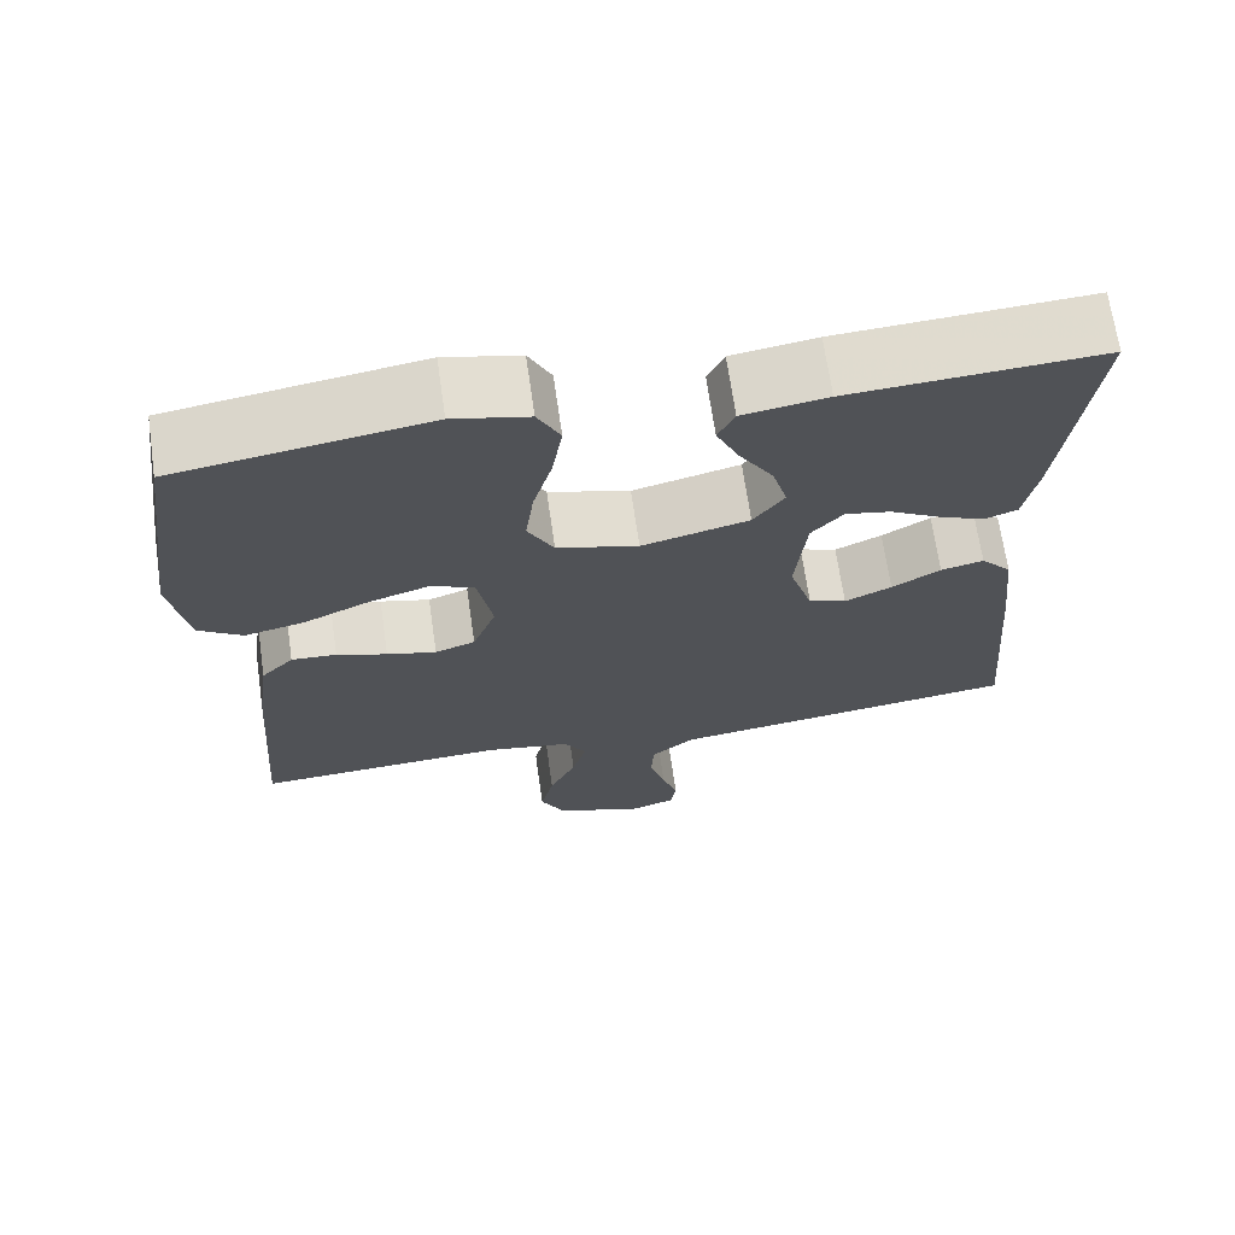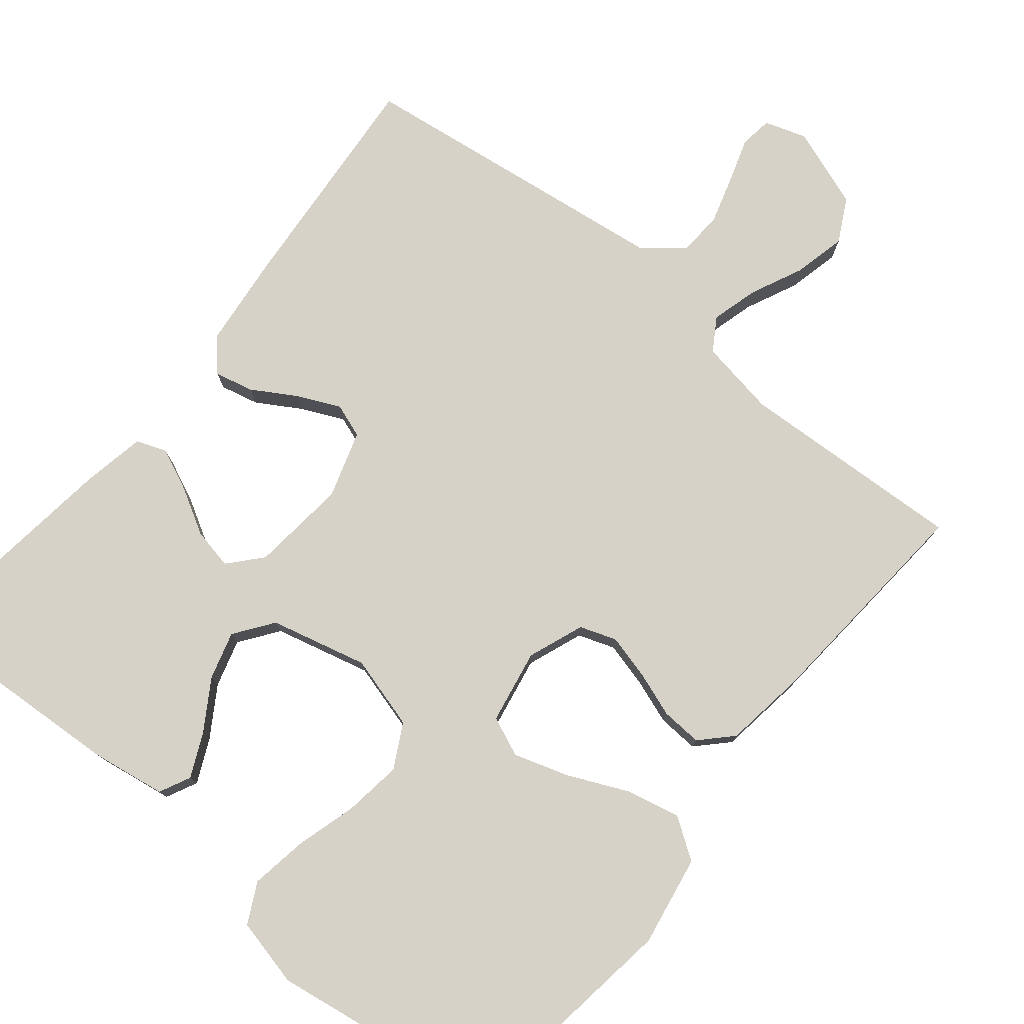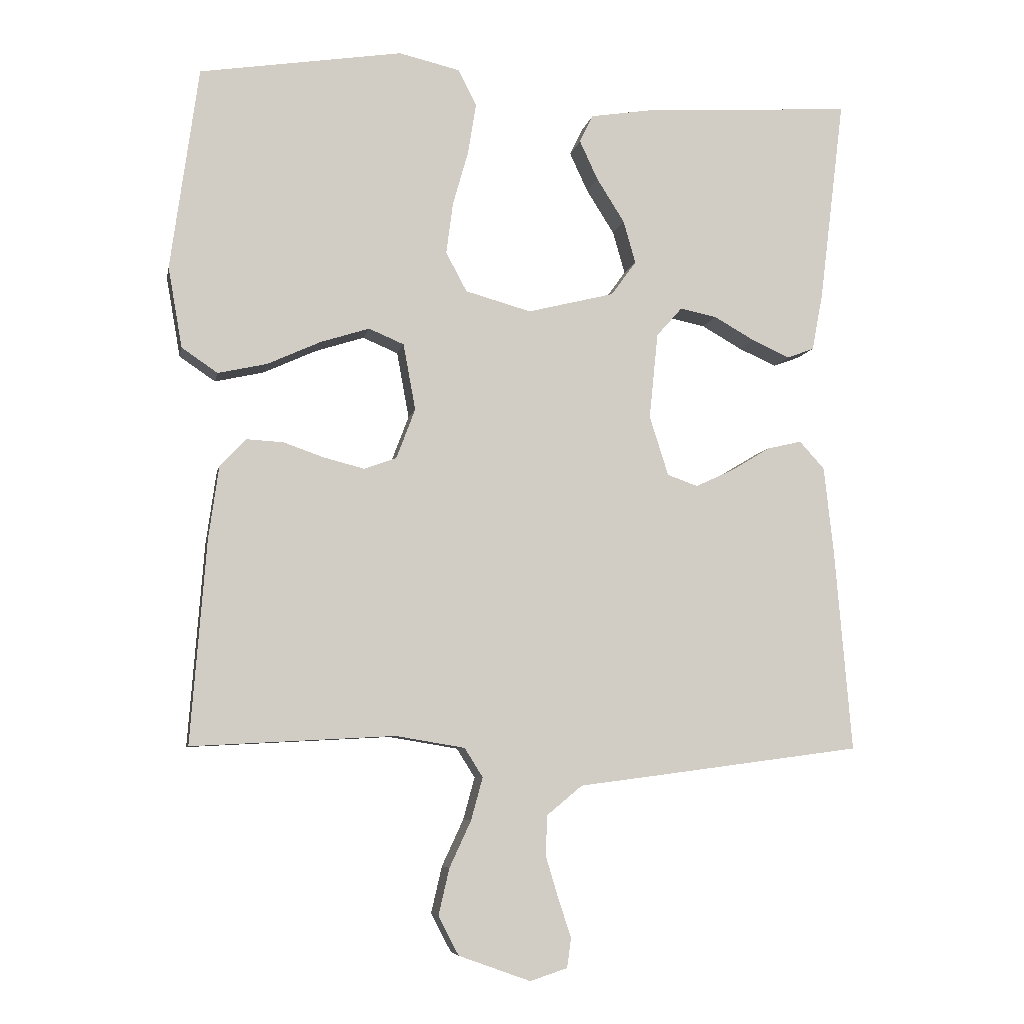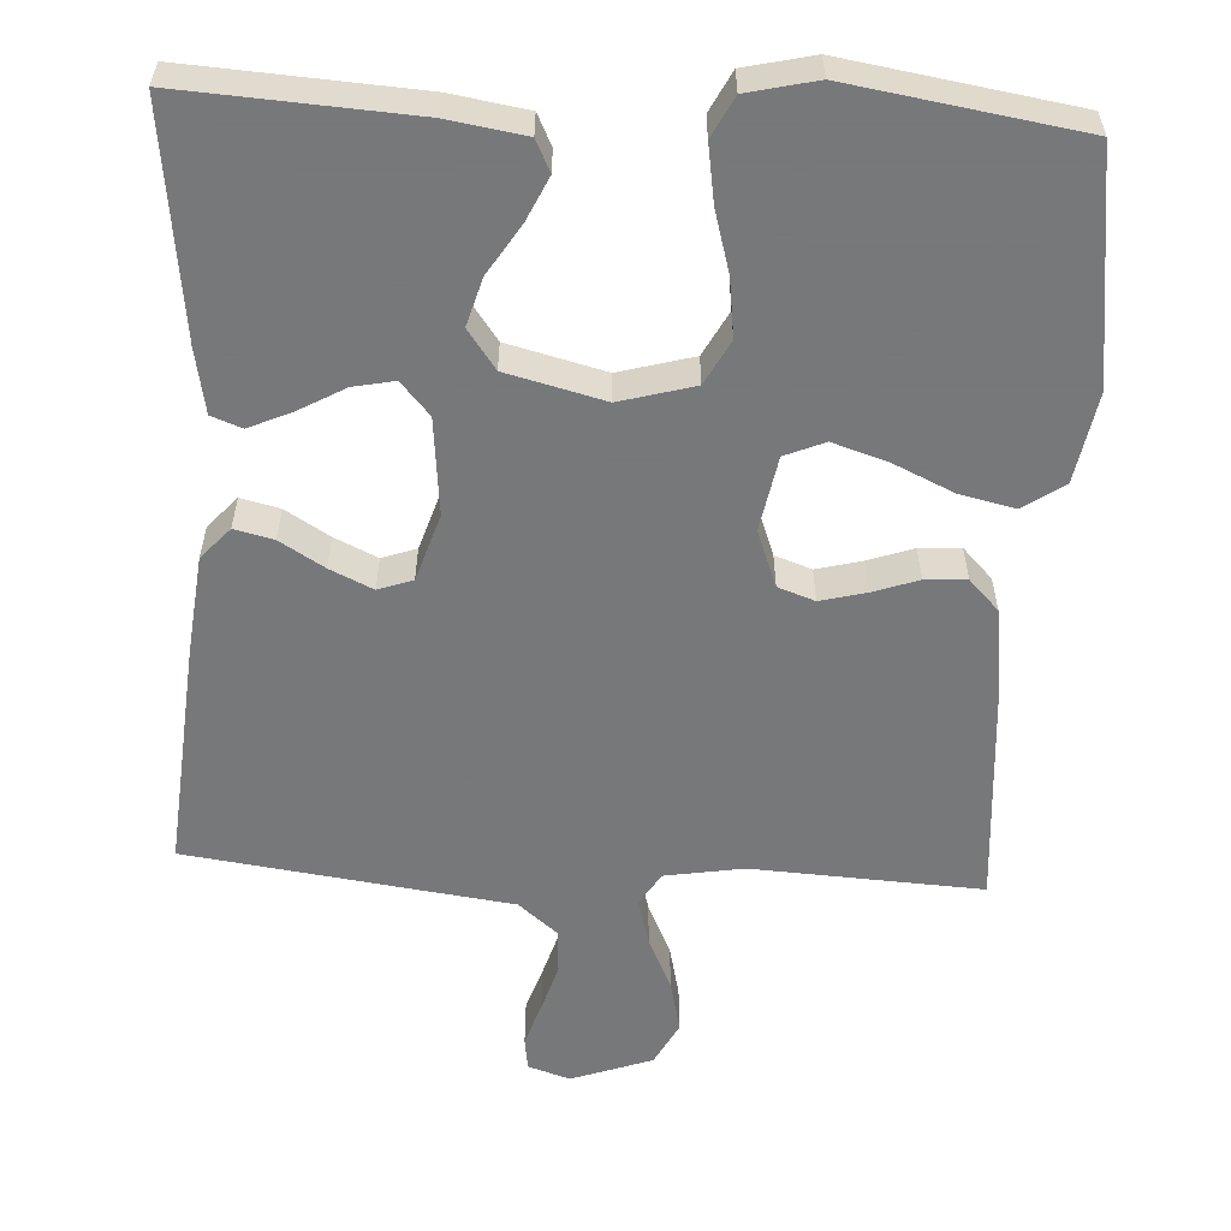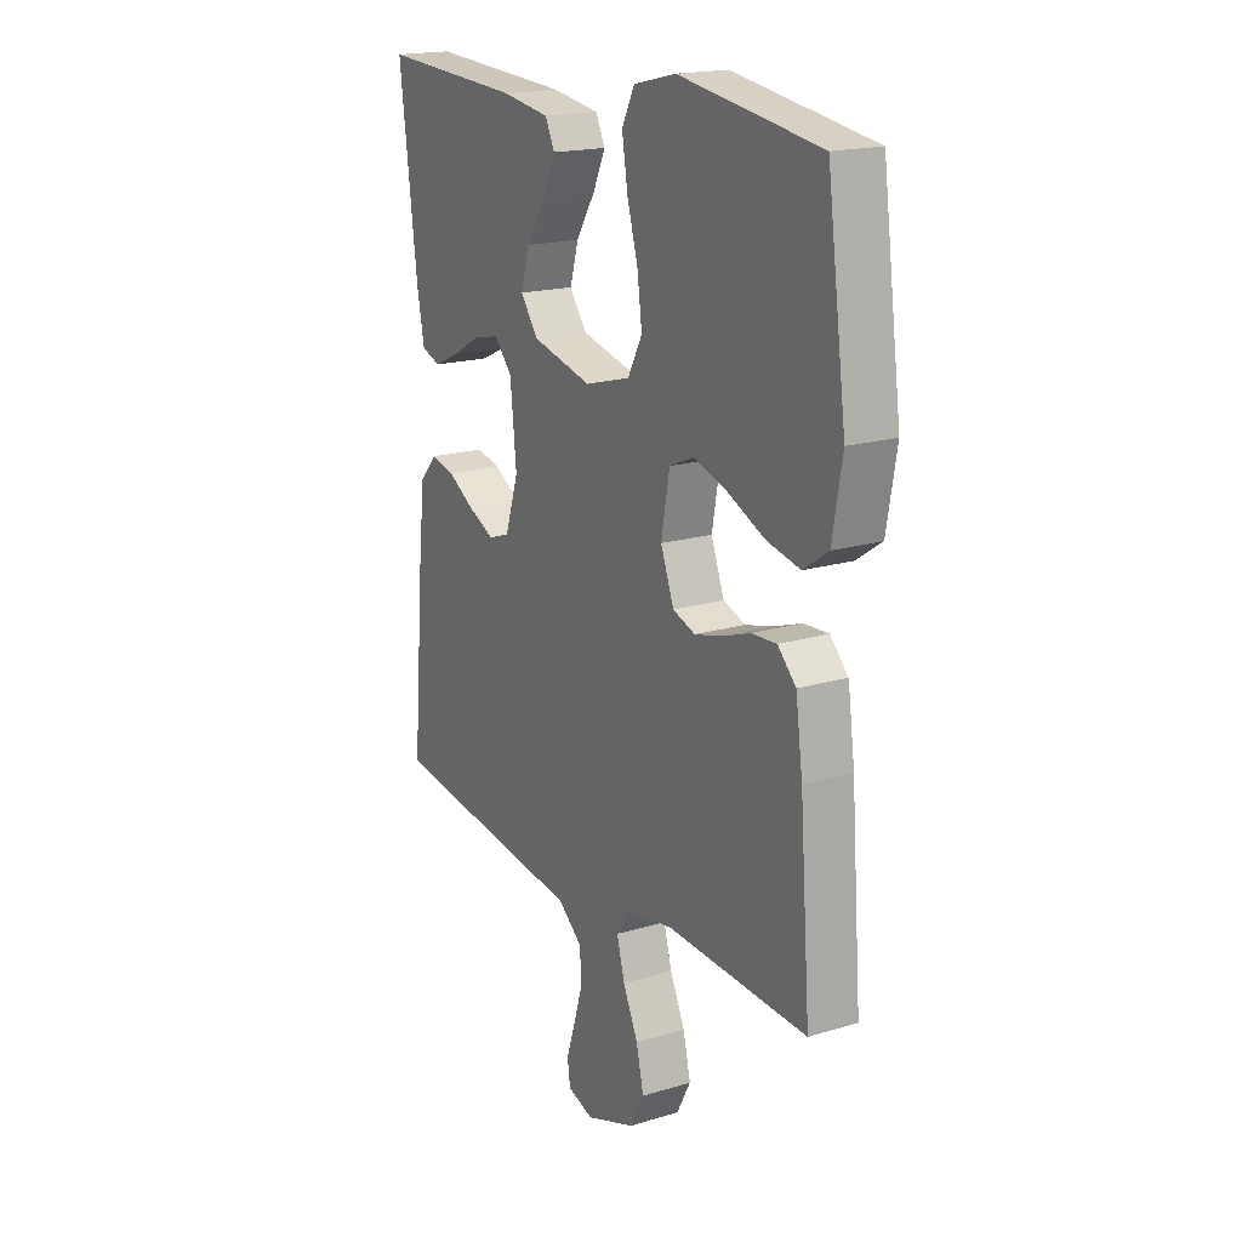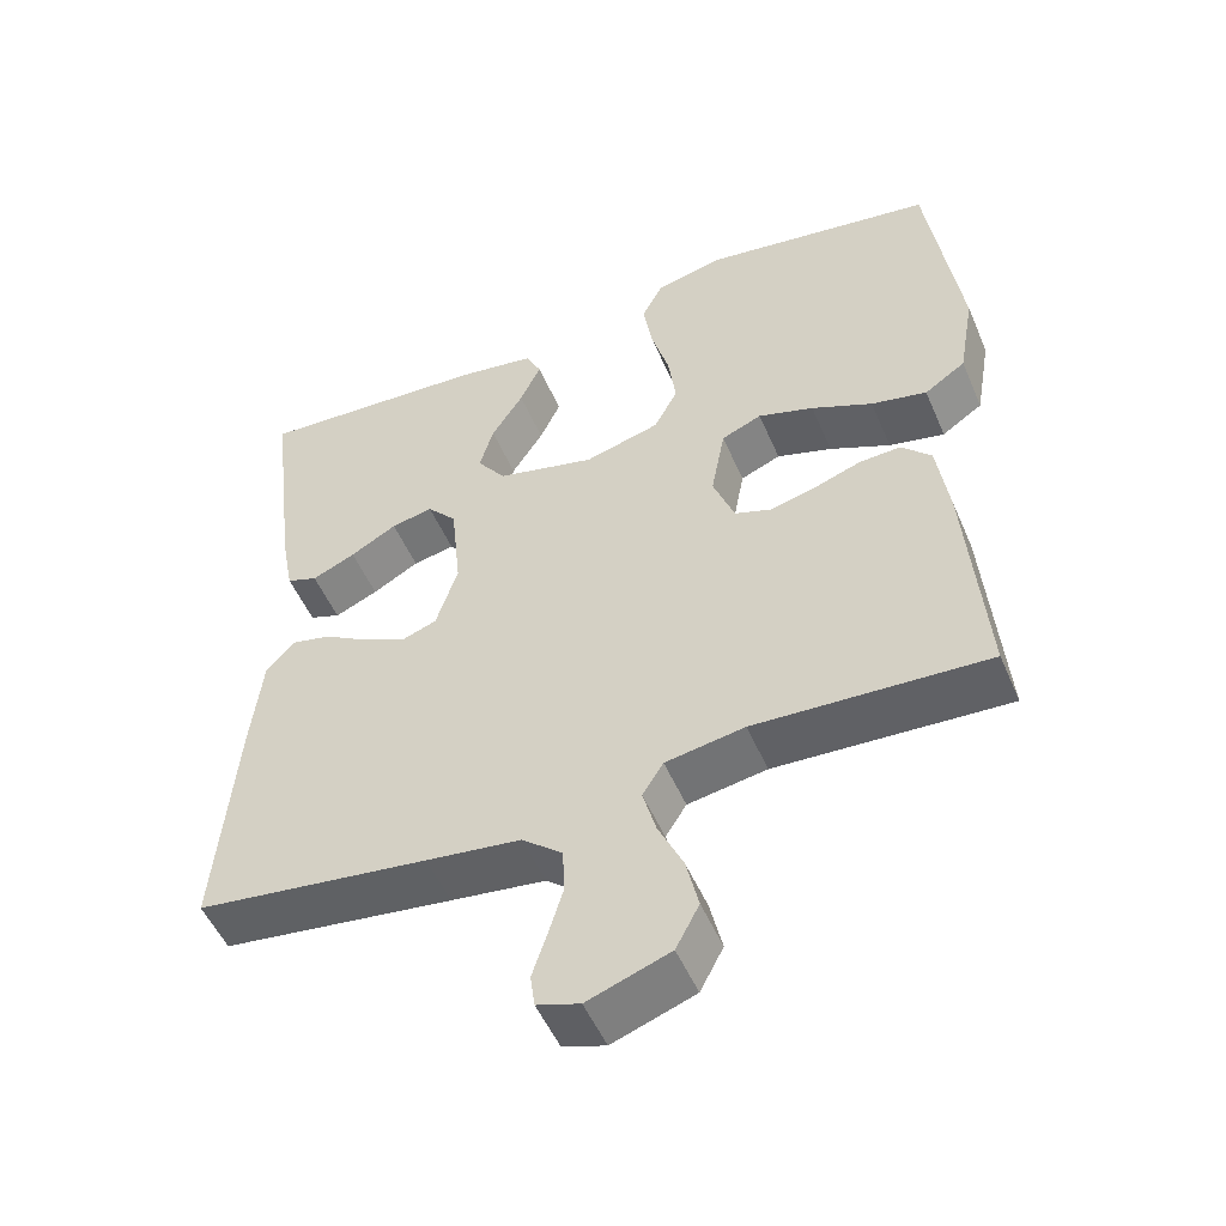
<metadata>
{"format":"obj","ext":"obj","renderer":"f3d","projection":"perspective","resolution":1024,"background":"white","views":[{"elev":68.4,"azim":171.8,"up":"+Z"},{"elev":77.5,"azim":39.3,"up":"+Y"},{"elev":-7.0,"azim":169.2,"up":"+Z"},{"elev":-57.3,"azim":-3.2,"up":"+Y"},{"elev":18.3,"azim":59.7,"up":"+Z"},{"elev":-51.7,"azim":22.9,"up":"+Z"}]}
</metadata>
<code>
v 0.5 0.07 -0.5
v 0.2 0.07 -0.484
v 0.098 0.07 -0.501
v 0.071 0.07 -0.544
v 0.088 0.07 -0.606
v 0.12 0.07 -0.675
v 0.136 0.07 -0.744
v 0.106 0.07 -0.801
v 0 0.07 -0.839
v -0.055 0.07 -0.821
v -0.061 0.07 -0.778
v -0.042 0.07 -0.72
v -0.023 0.07 -0.657
v -0.026 0.07 -0.599
v -0.078 0.07 -0.556
v -0.2 0.07 -0.54
v -0.5 0.07 -0.5
v -0.475 0.07 -0.2
v -0.461 0.07 -0.072
v -0.424 0.07 -0.031
v -0.373 0.07 -0.043
v -0.315 0.07 -0.078
v -0.259 0.07 -0.104
v -0.214 0.07 -0.088
v -0.186 0.07 0
v -0.199 0.07 0.127
v -0.237 0.07 0.17
v -0.291 0.07 0.159
v -0.351 0.07 0.125
v -0.407 0.07 0.1
v -0.447 0.07 0.115
v -0.463 0.07 0.2
v -0.5 0.07 0.5
v -0.2 0.07 0.482
v -0.099 0.07 0.466
v -0.079 0.07 0.425
v -0.106 0.07 0.367
v -0.147 0.07 0.302
v -0.165 0.07 0.239
v -0.128 0.07 0.188
v 0 0.07 0.156
v 0.097 0.07 0.183
v 0.128 0.07 0.241
v 0.118 0.07 0.317
v 0.095 0.07 0.398
v 0.083 0.07 0.473
v 0.11 0.07 0.526
v 0.2 0.07 0.547
v 0.5 0.07 0.5
v 0.541 0.07 0.2
v 0.52 0.07 0.081
v 0.467 0.07 0.045
v 0.395 0.07 0.061
v 0.316 0.07 0.097
v 0.244 0.07 0.12
v 0.192 0.07 0.098
v 0.174 0.07 0
v 0.202 0.07 -0.074
v 0.25 0.07 -0.091
v 0.309 0.07 -0.076
v 0.369 0.07 -0.055
v 0.423 0.07 -0.052
v 0.462 0.07 -0.092
v 0.477 0.07 -0.2
v 0.5 0 -0.5
v 0.2 0 -0.484
v 0.098 0 -0.501
v 0.071 0 -0.544
v 0.088 0 -0.606
v 0.12 0 -0.675
v 0.136 0 -0.744
v 0.106 0 -0.801
v 0 0 -0.839
v -0.055 0 -0.821
v -0.061 0 -0.778
v -0.042 0 -0.72
v -0.023 0 -0.657
v -0.026 0 -0.599
v -0.078 0 -0.556
v -0.2 0 -0.54
v -0.5 0 -0.5
v -0.475 0 -0.2
v -0.461 0 -0.072
v -0.424 0 -0.031
v -0.373 0 -0.043
v -0.315 0 -0.078
v -0.259 0 -0.104
v -0.214 0 -0.088
v -0.186 0 0
v -0.199 0 0.127
v -0.237 0 0.17
v -0.291 0 0.159
v -0.351 0 0.125
v -0.407 0 0.1
v -0.447 0 0.115
v -0.463 0 0.2
v -0.5 0 0.5
v -0.2 0 0.482
v -0.099 0 0.466
v -0.079 0 0.425
v -0.106 0 0.367
v -0.147 0 0.302
v -0.165 0 0.239
v -0.128 0 0.188
v 0 0 0.156
v 0.097 0 0.183
v 0.128 0 0.241
v 0.118 0 0.317
v 0.095 0 0.398
v 0.083 0 0.473
v 0.11 0 0.526
v 0.2 0 0.547
v 0.5 0 0.5
v 0.541 0 0.2
v 0.52 0 0.081
v 0.467 0 0.045
v 0.395 0 0.061
v 0.316 0 0.097
v 0.244 0 0.12
v 0.192 0 0.098
v 0.174 0 0
v 0.202 0 -0.074
v 0.25 0 -0.091
v 0.309 0 -0.076
v 0.369 0 -0.055
v 0.423 0 -0.052
v 0.462 0 -0.092
v 0.477 0 -0.2
f 63 64 1 2
f 60 61 62 63
f 59 60 63 2
f 58 59 2 3
f 57 58 3 4
f 56 57 4
f 51 52 53 54
f 51 54 55
f 50 51 55
f 49 50 55
f 48 49 55 56
f 44 45 46 47
f 43 44 47 48
f 35 36 37 38
f 33 34 35 38
f 33 38 39
f 32 33 39 40
f 28 29 30 31
f 28 31 32
f 27 28 32
f 19 20 21 22
f 19 22 23
f 18 19 23
f 15 16 17 18
f 14 15 18 23
f 9 10 11 12
f 9 12 13
f 8 9 13 14
f 5 6 7 8
f 4 5 8 14
f 43 48 56 4
f 42 43 4 14
f 41 42 14
f 27 32 40 41
f 26 27 41
f 25 26 41 14
f 24 25 14
f 14 23 24
f 66 65 128 127
f 127 126 125 124
f 66 127 124 123
f 67 66 123 122
f 68 67 122 121
f 68 121 120
f 118 117 116 115
f 119 118 115
f 119 115 114
f 119 114 113
f 120 119 113 112
f 111 110 109 108
f 112 111 108 107
f 102 101 100 99
f 102 99 98 97
f 103 102 97
f 104 103 97 96
f 95 94 93 92
f 96 95 92
f 96 92 91
f 86 85 84 83
f 87 86 83
f 87 83 82
f 82 81 80 79
f 87 82 79 78
f 76 75 74 73
f 77 76 73
f 78 77 73 72
f 72 71 70 69
f 78 72 69 68
f 68 120 112 107
f 78 68 107 106
f 78 106 105
f 105 104 96 91
f 105 91 90
f 78 105 90 89
f 78 89 88
f 88 87 78
f 1 65 66 2
f 2 66 67 3
f 3 67 68 4
f 4 68 69 5
f 5 69 70 6
f 6 70 71 7
f 7 71 72 8
f 8 72 73 9
f 9 73 74 10
f 10 74 75 11
f 11 75 76 12
f 12 76 77 13
f 13 77 78 14
f 14 78 79 15
f 15 79 80 16
f 16 80 81 17
f 17 81 82 18
f 18 82 83 19
f 19 83 84 20
f 20 84 85 21
f 21 85 86 22
f 22 86 87 23
f 23 87 88 24
f 24 88 89 25
f 25 89 90 26
f 26 90 91 27
f 27 91 92 28
f 28 92 93 29
f 29 93 94 30
f 30 94 95 31
f 31 95 96 32
f 32 96 97 33
f 33 97 98 34
f 34 98 99 35
f 35 99 100 36
f 36 100 101 37
f 37 101 102 38
f 38 102 103 39
f 39 103 104 40
f 40 104 105 41
f 41 105 106 42
f 42 106 107 43
f 43 107 108 44
f 44 108 109 45
f 45 109 110 46
f 46 110 111 47
f 47 111 112 48
f 48 112 113 49
f 49 113 114 50
f 50 114 115 51
f 51 115 116 52
f 52 116 117 53
f 53 117 118 54
f 54 118 119 55
f 55 119 120 56
f 56 120 121 57
f 57 121 122 58
f 58 122 123 59
f 59 123 124 60
f 60 124 125 61
f 61 125 126 62
f 62 126 127 63
f 63 127 128 64
f 64 128 65 1

</code>
